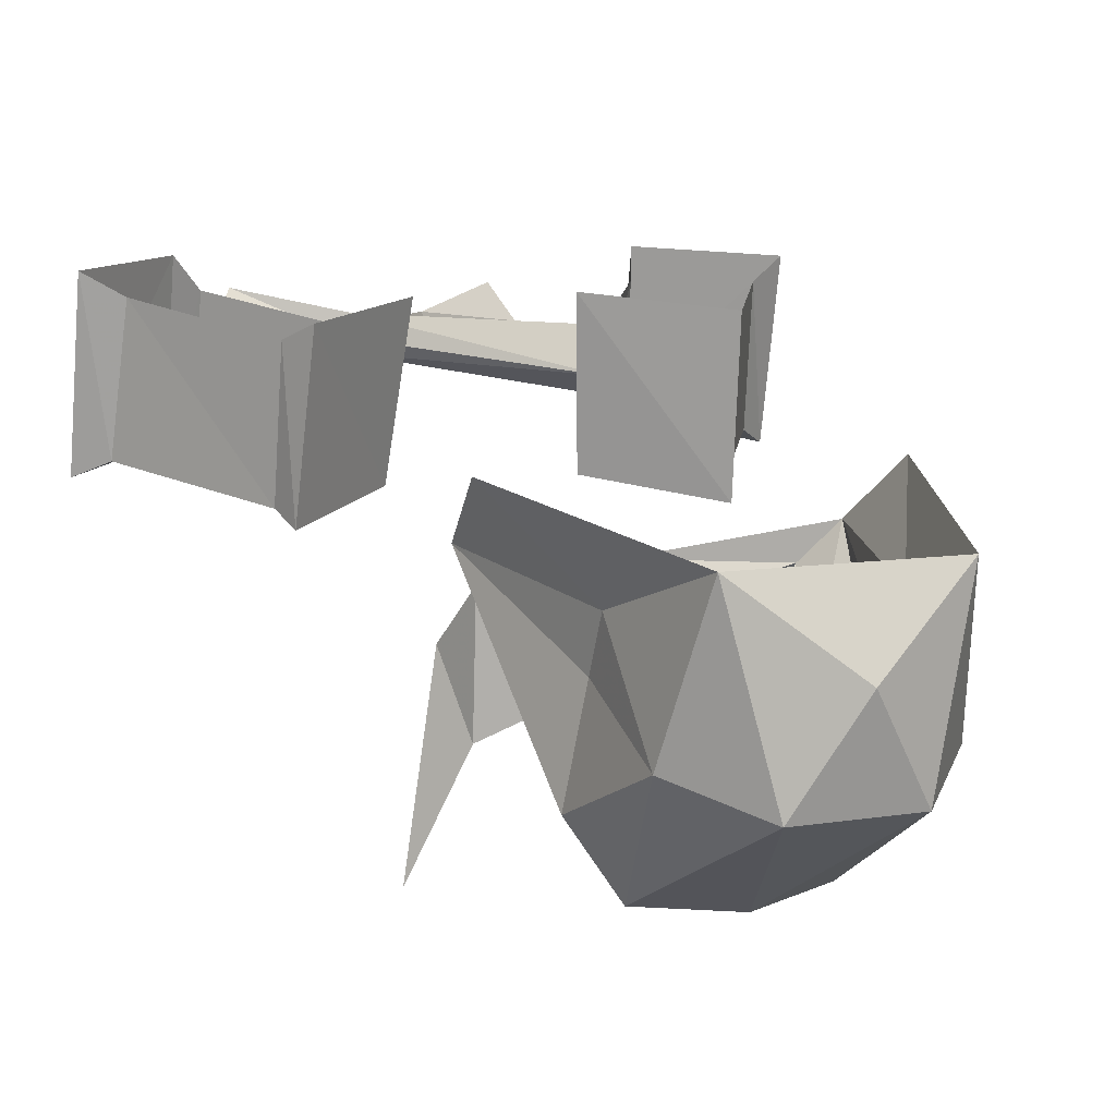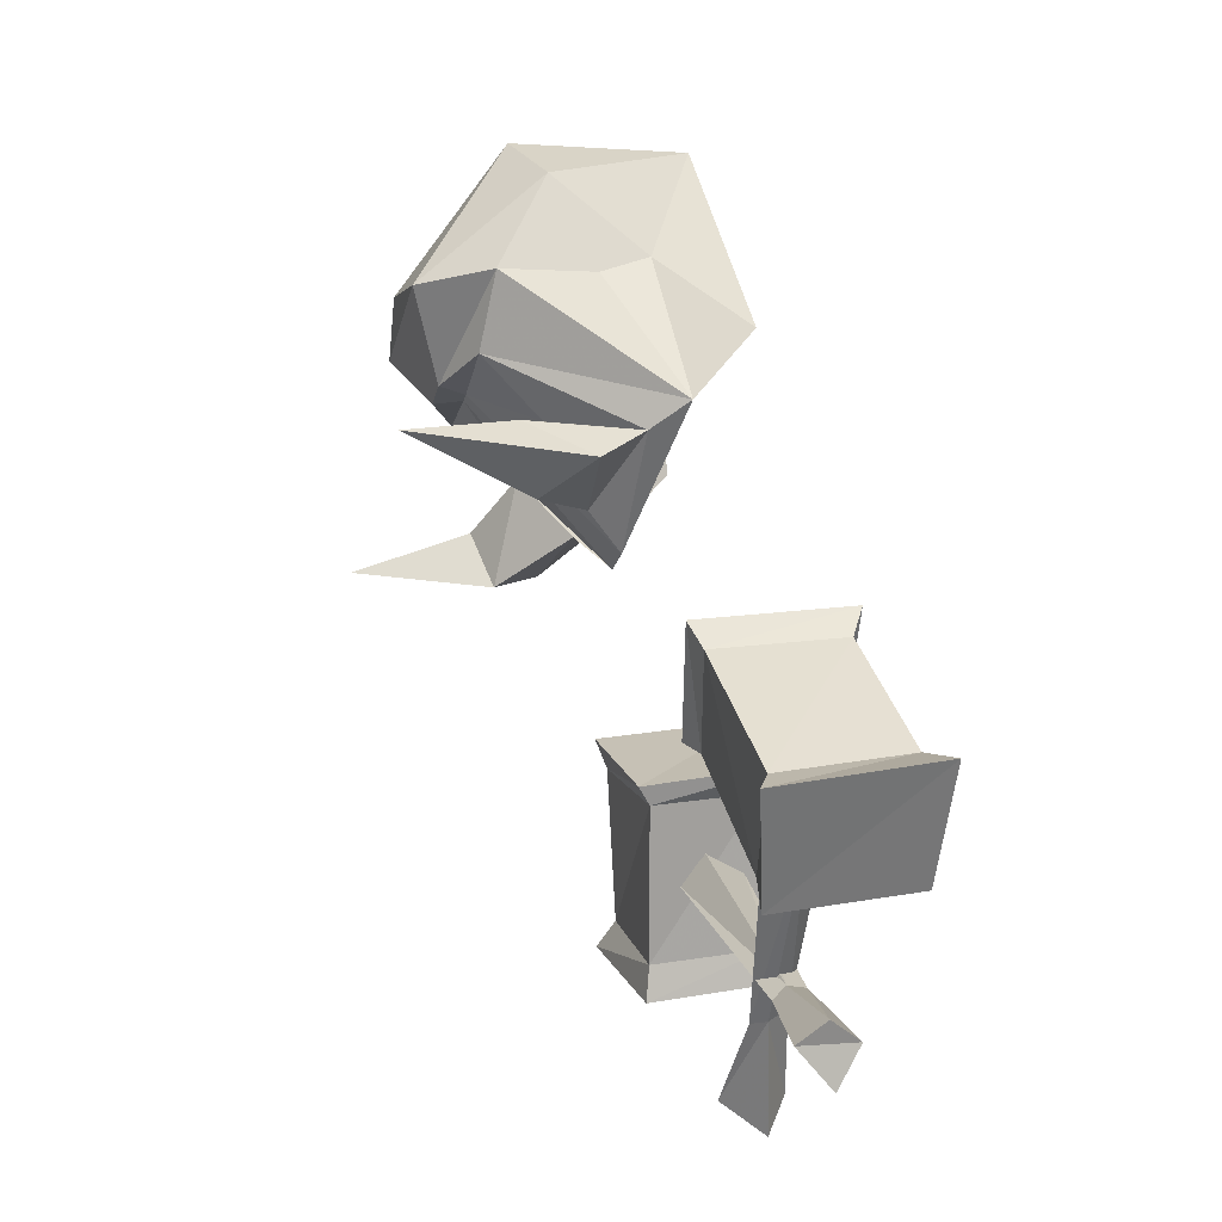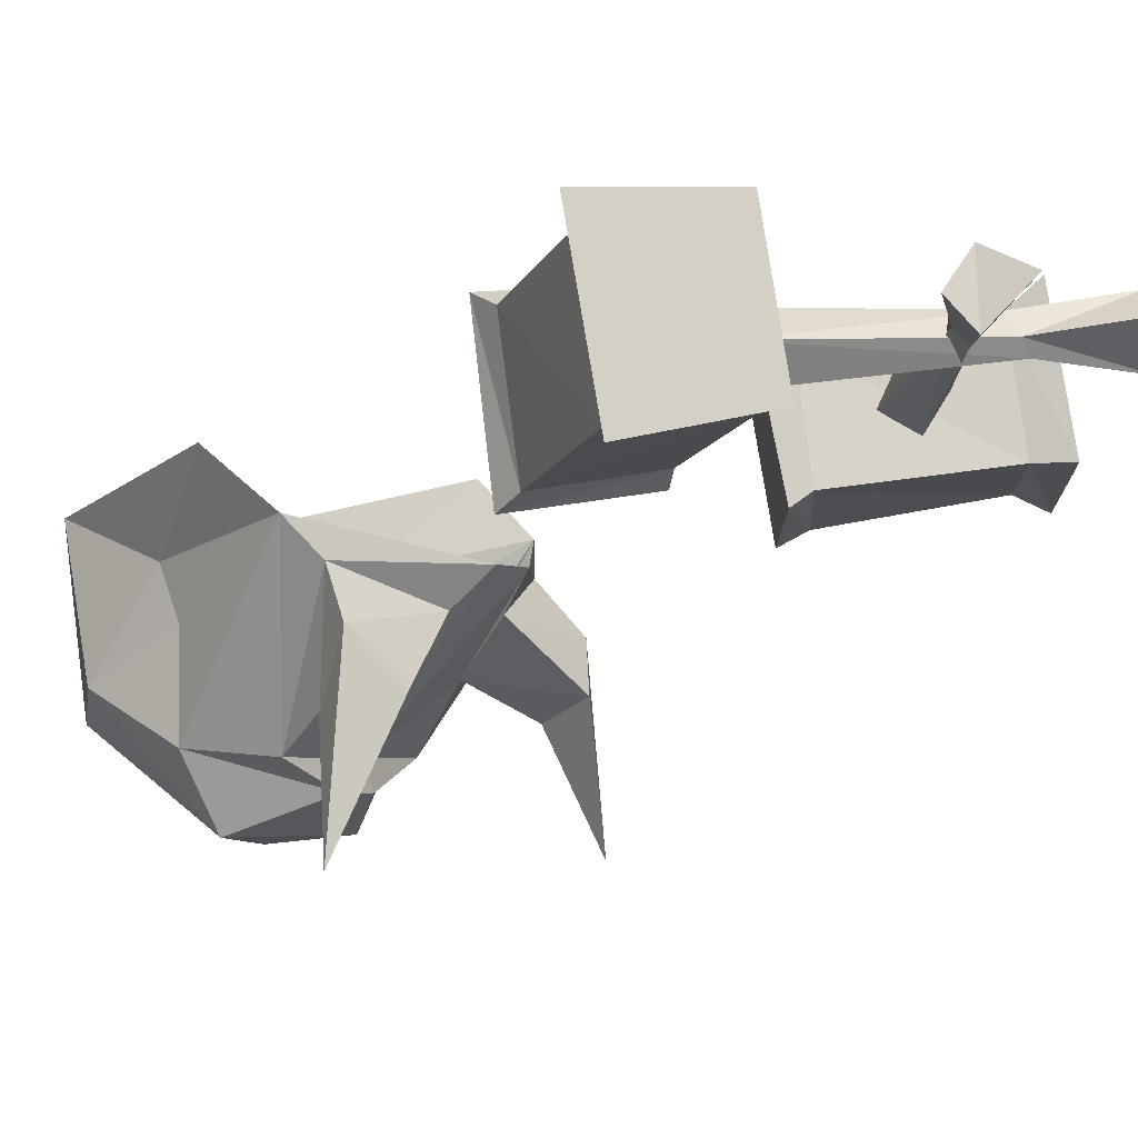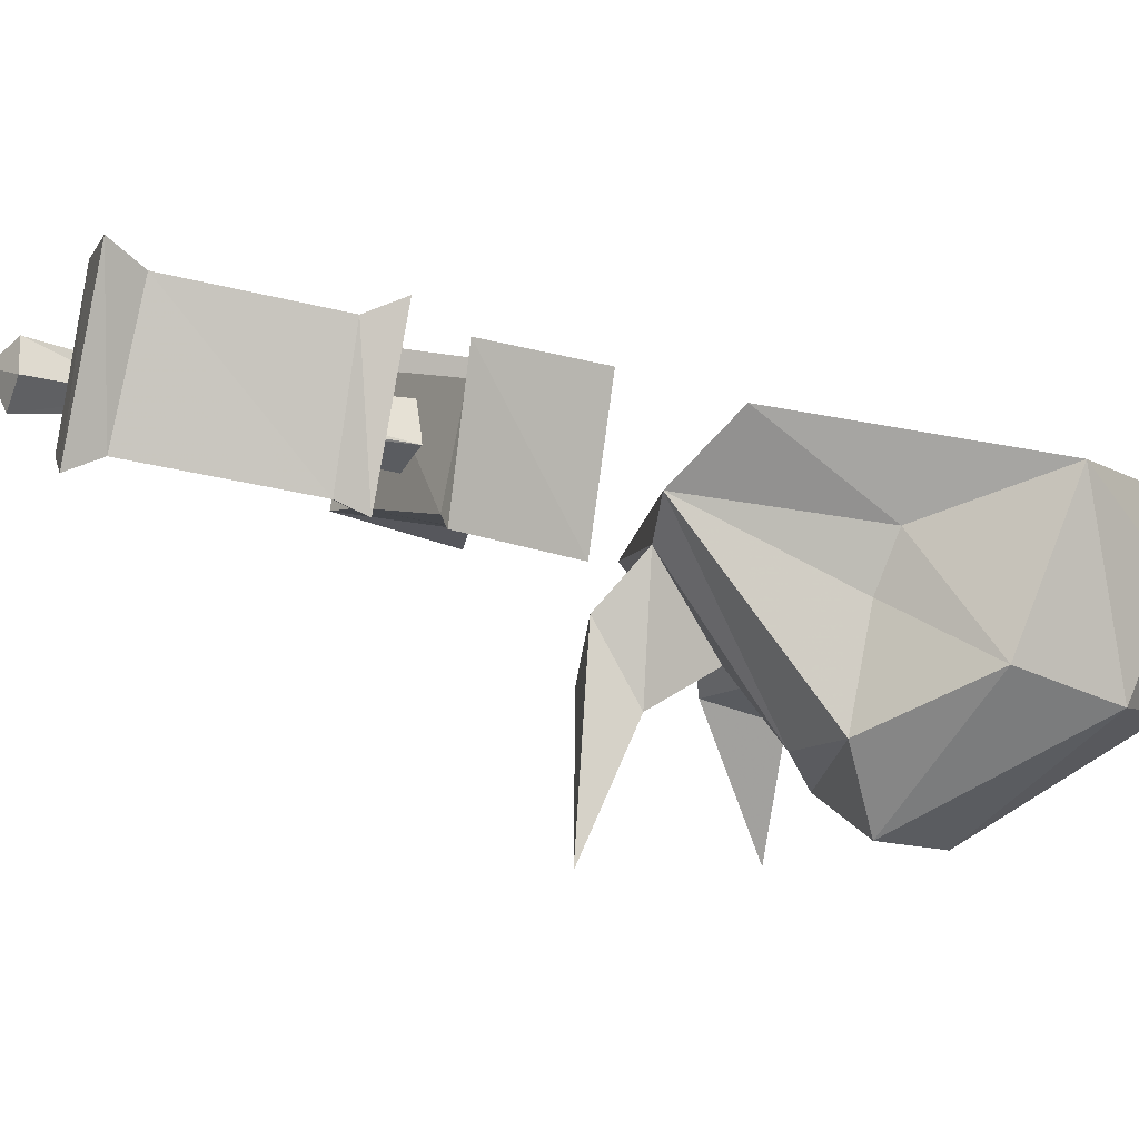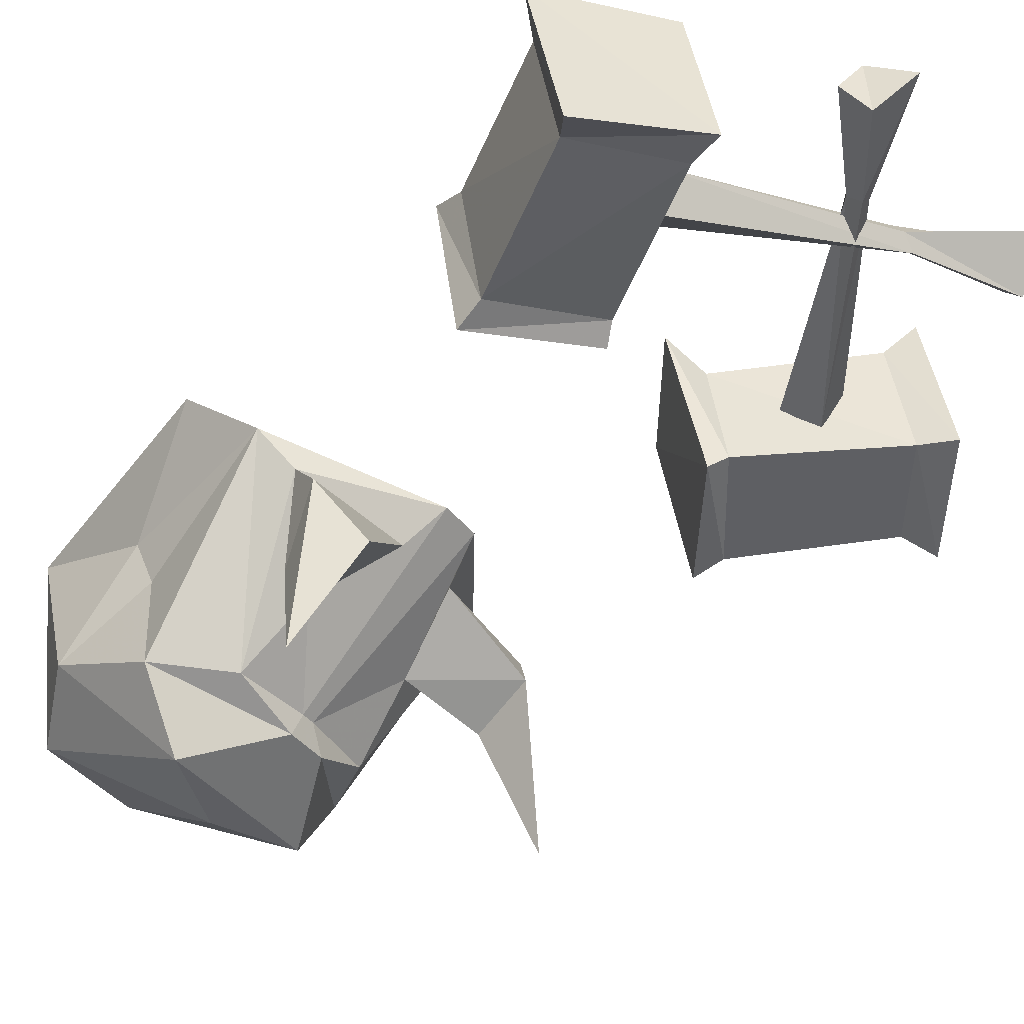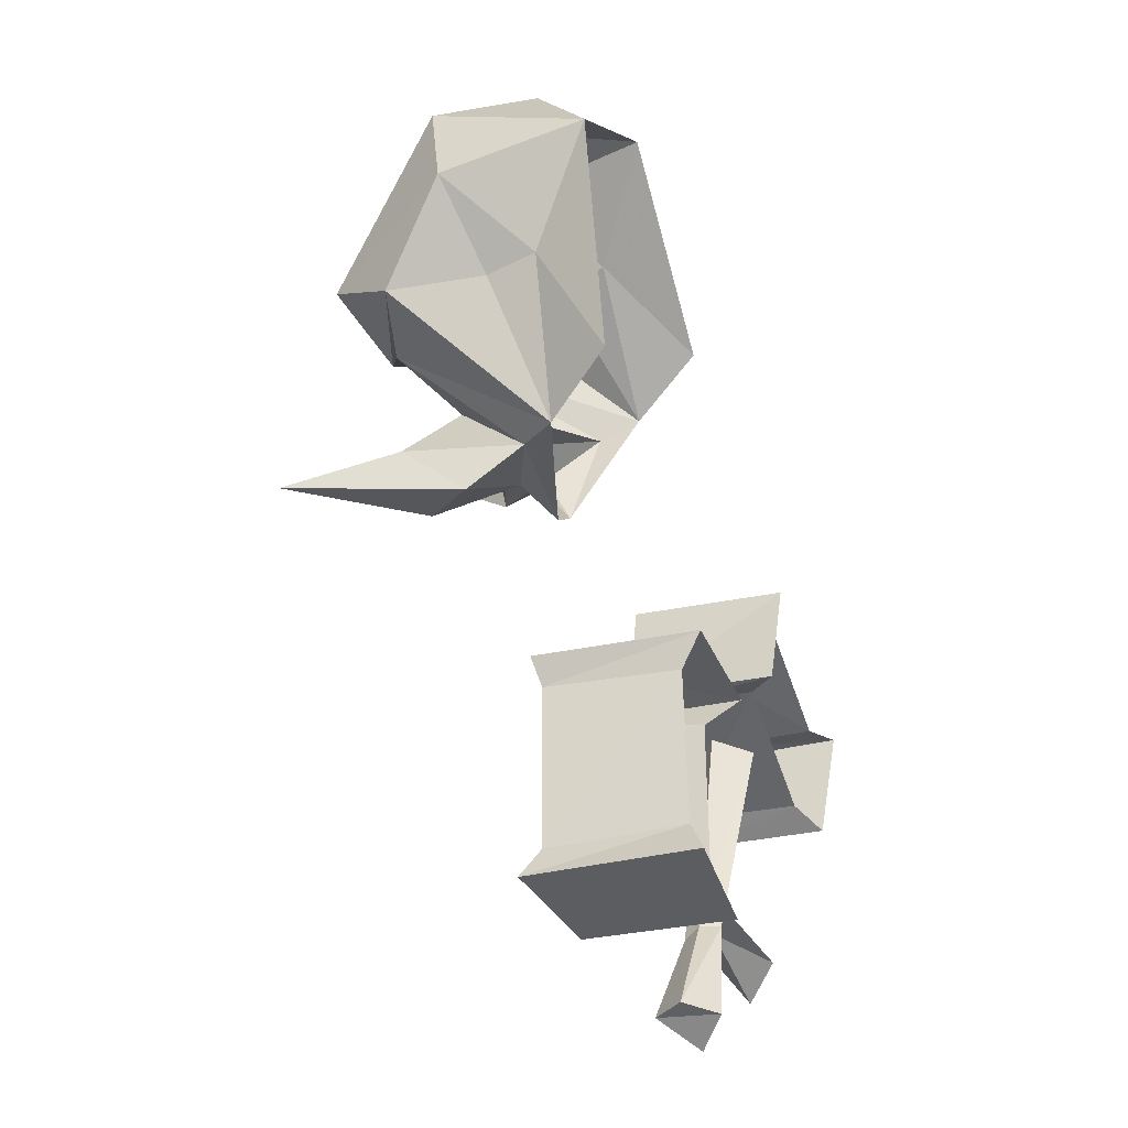
<metadata>
{"format":"obj","ext":"obj","renderer":"f3d","projection":"perspective","resolution":1024,"background":"white","views":[{"elev":8.2,"azim":-24.9,"up":"+Y"},{"elev":-19.6,"azim":78.0,"up":"+Z"},{"elev":-3.9,"azim":125.6,"up":"+Y"},{"elev":-5.0,"azim":-64.8,"up":"+Y"},{"elev":-38.9,"azim":123.3,"up":"+Y"},{"elev":3.7,"azim":106.6,"up":"+Z"}]}
</metadata>
<code>
o object/sarcophagus_8
v -4 -102 60
v 2 -102 60
v 0 -123 82
v -2 -123 82
v -11 -114 75
v -6 -107 65
v -20 -102 71
v -24 -97 74
v -13 -123 83
v -20 -122 92
v -18 -108 94
v -18 -101 97
v -26 -89 84
v -15 -95 115
v -18 -115 108
v -9 -119 117
v -1 -106 120
v 13 -95 115
v 7 -119 117
v 16 -115 108
v 16 -101 97
v 24 -89 84
v 22 -97 74
v 16 -108 94
v 18 -122 92
v 11 -123 83
v 18 -102 71
v 4 -107 65
v 9 -114 75
v 2 -127 82
v -4 -127 82
v -20 -119 70
v -17 -116 61
v -22 -109 65
v -26 -135 65
v -13 -132 92
v 11 -132 92
v -1 -132 92
v -1 -133 96
v 20 -119 70
v 22 -109 65
v 16 -116 61
v 25 -135 65
v -6 -81 0
v -18 -78 -13
v -20 -75 -7
v -7 -78 2
v 21 -83 18
v -8 -83 0
v -21 -84 -8
v -23 -80 -5
v -8 -81 2
v 17 -85 25
v 19 -79 23
v 20 -88 21
v 26 -91 11
v 26 -74 14
v 28 -70 10
v 28 -91 6
v 39 -93 20
v 26 -97 39
v 12 -94 30
v 13 -78 33
v 10 -96 32
v 8 -74 36
v 25 -99 43
v 24 -76 47
v 26 -78 42
v 38 -74 24
v 43 -95 17
v 43 -71 22
v 2 -78 3
v 15 -75 -6
v 13 -78 -12
v 1 -81 1
v -24 -79 24
v 3 -81 3
v 18 -80 -4
v 16 -84 -7
v 3 -83 1
v -25 -88 22
v -26 -83 19
v -22 -85 26
v -33 -91 7
v -33 -70 11
v -31 -74 15
v -31 -91 12
v -48 -95 18
v -48 -71 23
v -44 -93 21
v -43 -74 25
v -31 -97 40
v -31 -78 43
v -30 -99 44
v -29 -76 48
v -15 -96 33
v -13 -74 37
v -17 -94 31
v -18 -78 34
f 1 2 3
f 1 3 4
f 1 4 5
f 1 5 6
f 1 6 7
f 1 7 8
f 8 7 9
f 8 9 10
f 8 10 11
f 8 11 12
f 8 12 13
f 13 12 14
f 14 12 15
f 14 15 16
f 14 16 17
f 14 17 18
f 18 17 19
f 18 19 20
f 18 20 21
f 18 21 22
f 22 21 23
f 23 21 24
f 23 24 25
f 23 25 26
f 23 26 27
f 23 27 2
f 2 27 28
f 2 28 29
f 2 29 3
f 3 29 26
f 3 26 30
f 3 30 4
f 4 30 31
f 4 31 9
f 4 9 5
f 5 9 7
f 5 7 32
f 5 32 33
f 5 33 6
f 6 33 34
f 6 34 7
f 7 34 32
f 32 34 35
f 32 35 33
f 33 35 34
f 9 31 10
f 10 31 36
f 10 36 15
f 10 15 11
f 11 15 12
f 30 26 25
f 30 25 37
f 30 37 38
f 30 38 31
f 31 38 36
f 36 38 39
f 36 39 16
f 36 16 15
f 27 26 29
f 27 29 40
f 27 40 41
f 27 41 28
f 28 41 42
f 28 42 29
f 29 42 40
f 40 42 43
f 40 43 41
f 41 43 42
f 37 39 38
f 39 37 19
f 39 19 16
f 16 19 17
f 21 21 18
f 20 24 21
f 24 20 25
f 25 20 37
f 37 20 19
f 14 12 12
f 44 45 46
f 44 46 47
f 44 47 48
f 44 48 49
f 44 49 50
f 44 50 45
f 45 50 51
f 45 51 46
f 46 51 52
f 46 52 47
f 47 52 53
f 47 53 54
f 47 54 48
f 50 49 52
f 50 52 51
f 49 48 55
f 49 55 53
f 49 53 52
f 56 57 58
f 56 58 59
f 56 59 60
f 56 60 61
f 56 61 62
f 56 62 57
f 57 62 63
f 63 62 64
f 63 64 65
f 65 64 66
f 65 66 67
f 67 66 61
f 67 61 68
f 68 61 60
f 68 60 69
f 69 60 70
f 69 70 71
f 71 70 59
f 71 59 58
f 60 59 70
f 66 64 62
f 66 62 61
f 72 73 74
f 72 74 75
f 72 75 76
f 72 76 77
f 72 77 78
f 72 78 73
f 73 78 79
f 73 79 74
f 74 79 80
f 74 80 75
f 75 80 81
f 75 81 82
f 75 82 76
f 78 77 80
f 78 80 79
f 77 83 81
f 77 81 80
f 77 76 83
f 84 85 86
f 84 86 87
f 84 87 88
f 84 88 85
f 85 88 89
f 89 88 90
f 89 90 91
f 91 90 92
f 91 92 93
f 93 92 94
f 93 94 95
f 95 94 96
f 95 96 97
f 97 96 98
f 97 98 99
f 99 98 87
f 99 87 86
f 88 87 90
f 90 87 98
f 90 98 92
f 92 98 96
f 92 96 94

</code>
